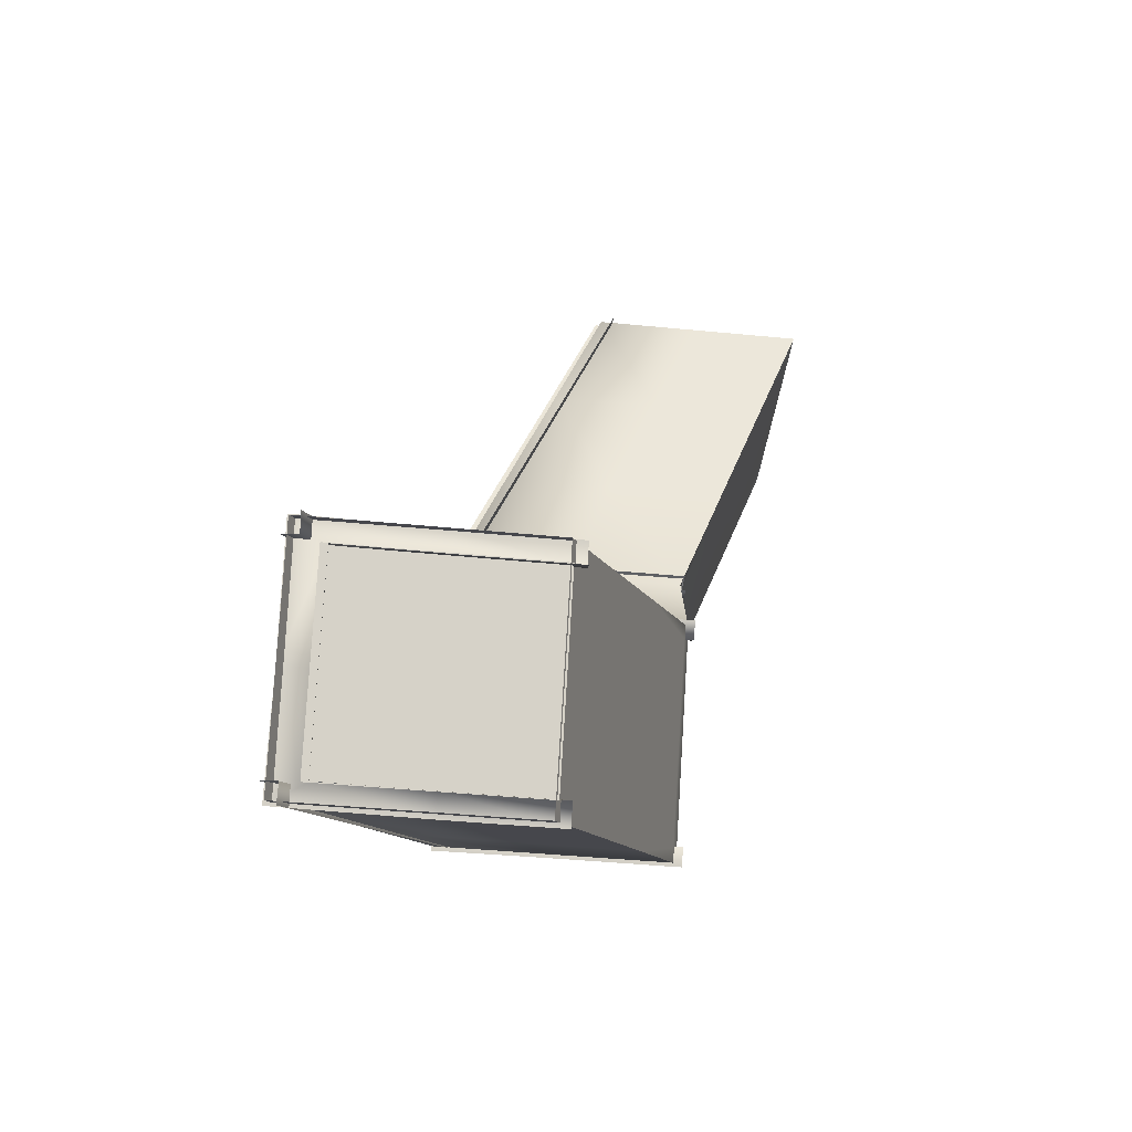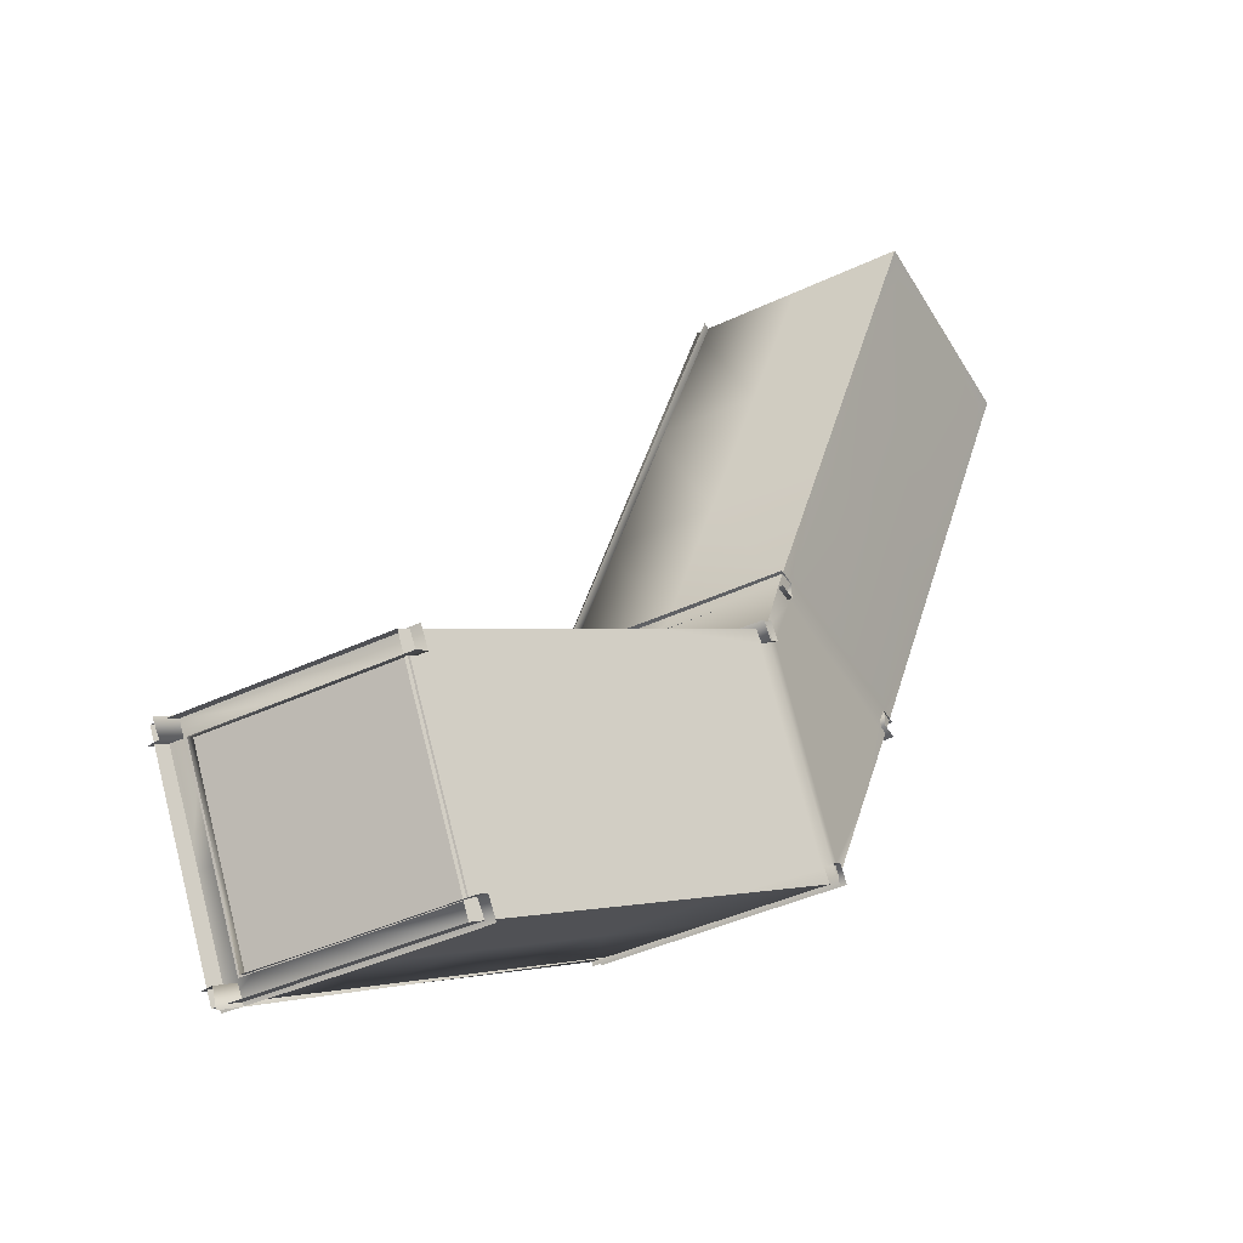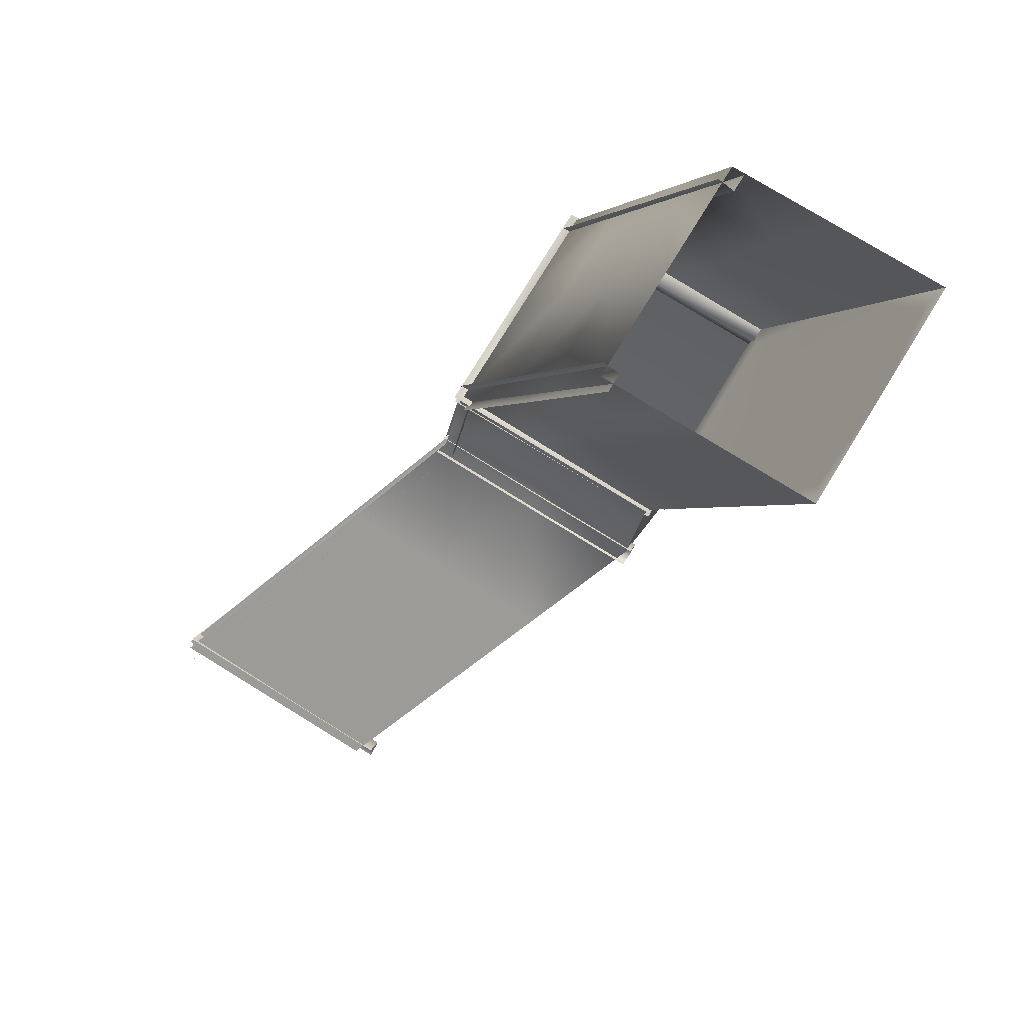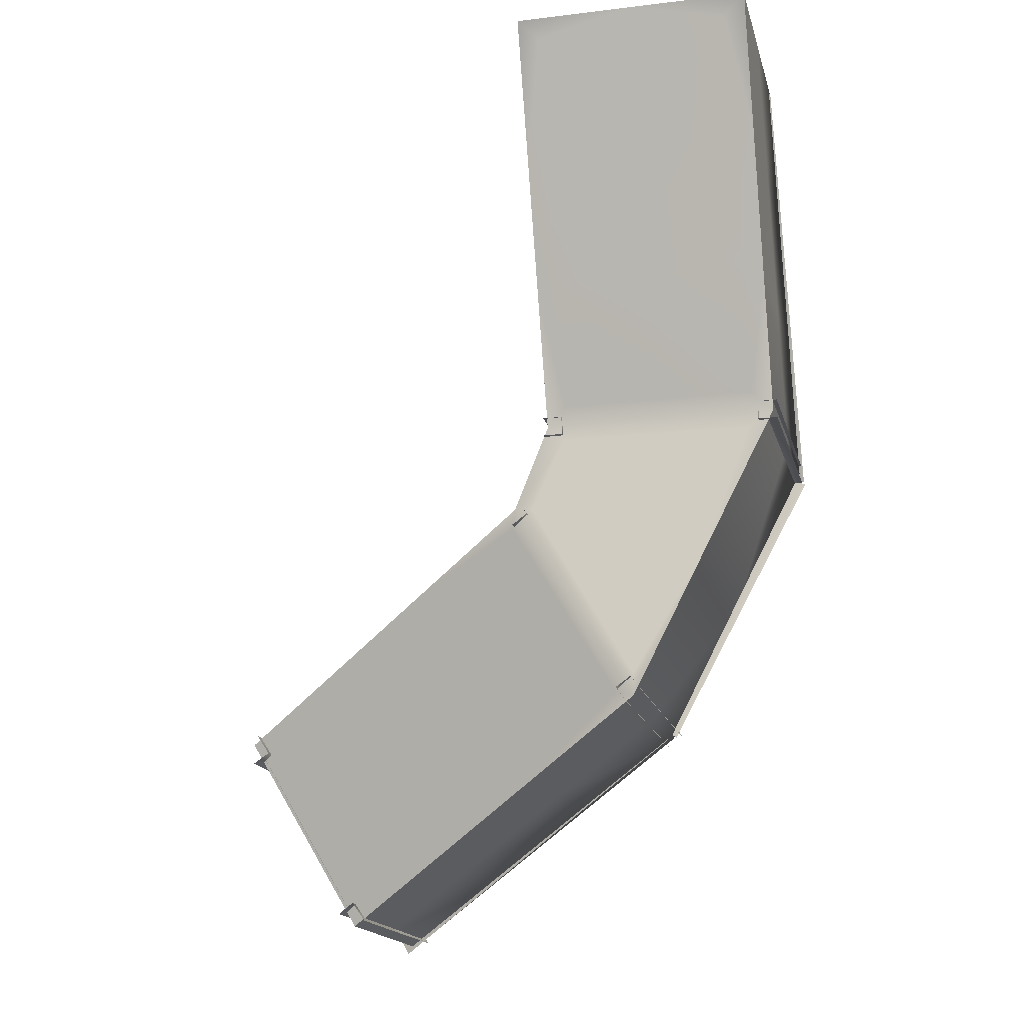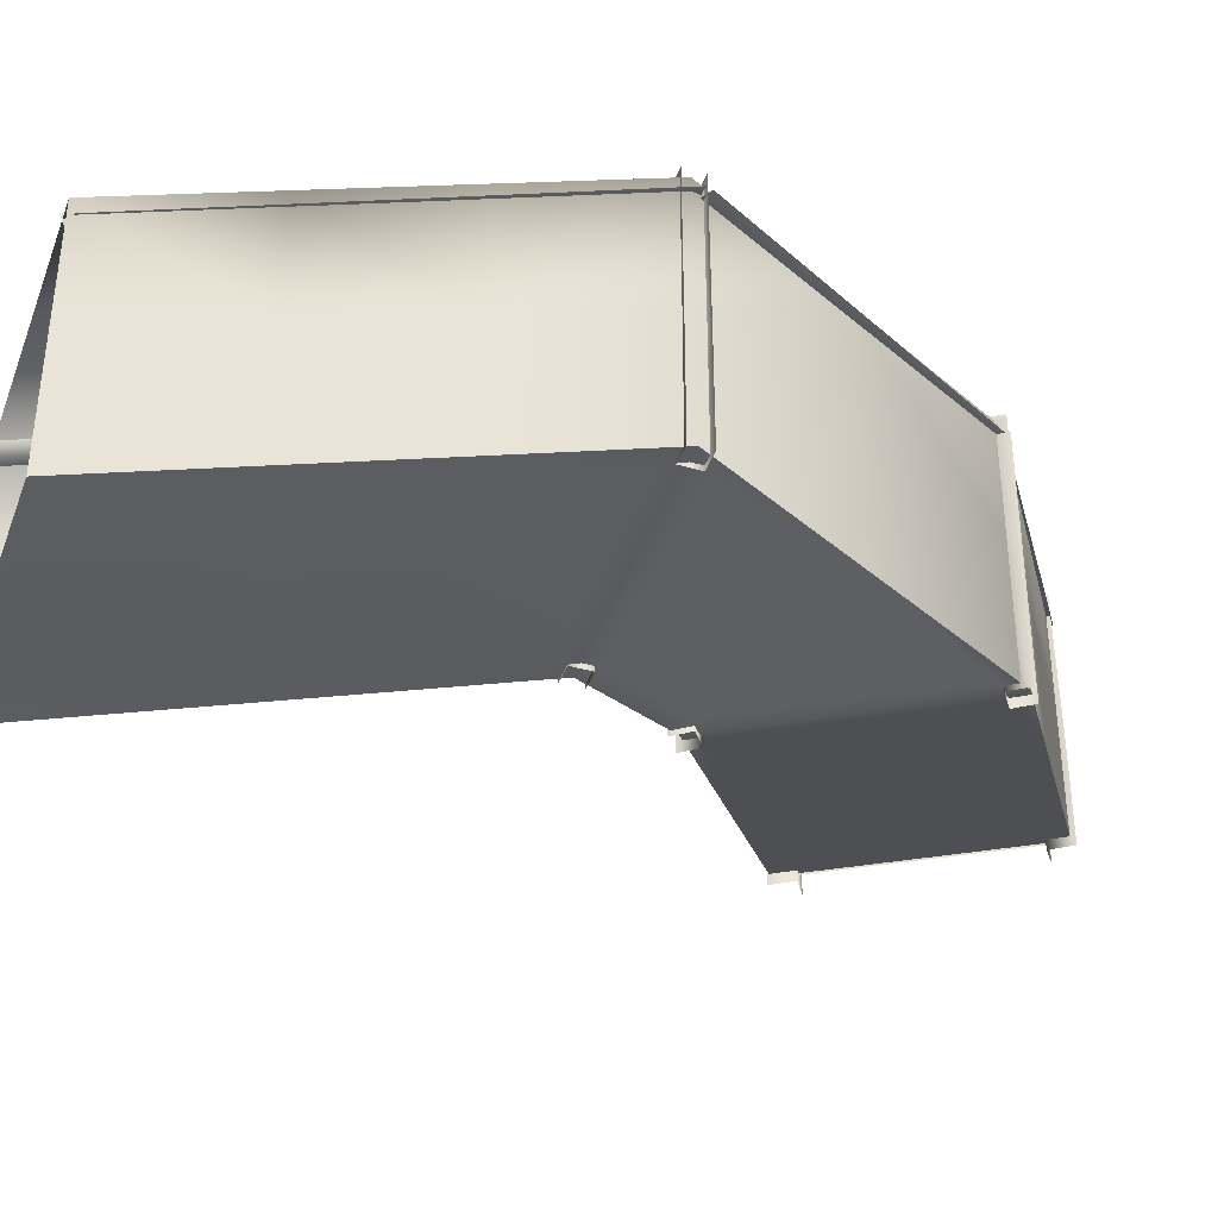
<metadata>
{"format":"obj","ext":"obj","renderer":"f3d","projection":"perspective","resolution":1024,"background":"white","views":[{"elev":-41.8,"azim":-96.9,"up":"+Z"},{"elev":-43.0,"azim":-61.1,"up":"+Z"},{"elev":78.7,"azim":-58.4,"up":"+Z"},{"elev":-17.0,"azim":13.7,"up":"+Z"},{"elev":-40.1,"azim":70.8,"up":"+Y"}]}
</metadata>
<code>
g EntHall3424__GX
v 2185 -3448 -998.9
v 2293 -3448 -998.7
v 2293 -3423 -998.6
v 2453 -3422 -1014
v 2350 -3422 -1203
v 2350 -3445 -1202
v 2470 -3537 -783.6
v 2468 -3647 -513.6
v 2443 -3646 -513.8
v 2446 -3537 -783.7
v 2443 -3624 -504.8
v 2446 -3515 -774.9
v 2472 -3441 -1020
v 2447 -3442 -1019
v 2447 -3420 -1010
v 2372 -3446 -1214
v 2474 -3446 -1026
v 2453 -3446 -1014
v 2282 -3445 -1380
v 2261 -3445 -1366
v 2261 -3422 -1367
v 2040 -3337 -1524
v 2270 -3446 -1382
v 2257 -3446 -1361
v 2027 -3337 -1502
v 2265 -3424 -1357
v 2035 -3315 -1498
v 1838 -3241 -1647
v 1827 -3241 -1625
v 2180 -3515 -769.7
v 2180 -3537 -778.6
v 2179 -3442 -1013
v 2178 -3420 -1005
v 2155 -3537 -778.4
v 2154 -3441 -1015
v 2183 -3624 -499.6
v 2183 -3646 -508.6
v 2158 -3647 -508.4
v 2160 -3599 -1023
v 2160 -3423 -1023
v 2185 -3448 -1023
v 2185 -3599 -1023
v 2185 -3448 -998.9
v 2185 -3599 -999.4
v 2160 -3423 -999.1
v 2160 -3599 -999.6
v 2160 -3735 -1023
v 2185 -3735 -1023
v 2185 -3735 -999.2
v 2160 -3735 -999.4
v 2293 -3423 -1022
v 2470 -3423 -1023
v 2445 -3448 -1023
v 2293 -3448 -1022
v 2445 -3448 -999.2
v 2470 -3423 -999.1
v 2160 -3423 -1023
v 2185 -3448 -1023
v 1834 -3219 -1620
v 2160 -3423 -999.1
v 2471 -3599 -999.4
v 2470 -3423 -999.1
v 2445 -3448 -999.2
v 2446 -3599 -999.4
v 2445 -3448 -1023
v 2446 -3599 -1023
v 2470 -3423 -1023
v 2471 -3599 -1023
v 2471 -3735 -999.3
v 2446 -3735 -999.3
v 2446 -3735 -1023
v 2471 -3735 -1023
v 2158 -3422 -1071
v 2181 -3422 -1016
v 2182 -3445 -1016
v 2158 -3445 -1071
v 2159 -3445 -1006
v 2135 -3446 -1061
v 2132 -3422 -1134
v 2132 -3446 -1134
v 2109 -3446 -1125
v 2103 -3599 -1124
v 2104 -3424 -1123
v 2120 -3448 -1144
v 2118 -3599 -1144
v 2139 -3448 -1130
v 2137 -3599 -1129
v 2123 -3424 -1110
v 2122 -3599 -1110
v 2103 -3735 -1124
v 2118 -3735 -1144
v 2137 -3735 -1129
v 2122 -3735 -1110
v 2188 -3423 -1261
v 2268 -3424 -1389
v 2252 -3448 -1368
v 2188 -3448 -1261
v 2272 -3448 -1355
v 2208 -3448 -1249
v 2287 -3424 -1376
v 2208 -3423 -1249
v 2104 -3424 -1123
v 2120 -3448 -1144
v 2139 -3448 -1130
v 2123 -3424 -1110
v 2287 -3599 -1375
v 2287 -3424 -1376
v 2272 -3448 -1355
v 2272 -3599 -1355
v 2252 -3448 -1368
v 2253 -3599 -1368
v 2268 -3424 -1389
v 2267 -3599 -1389
v 2287 -3735 -1375
v 2272 -3735 -1355
v 2253 -3735 -1368
v 2267 -3735 -1389
v 1901 -3315 -1276
v 1893 -3337 -1280
v 1693 -3241 -1403
v 1701 -3219 -1399
v 1880 -3337 -1259
v 1678 -3241 -1383
v 2131 -3424 -1135
v 2123 -3446 -1139
v 2110 -3446 -1118
v 1768 -3271 -1517
v 1829 -3272 -1620
v 1849 -3272 -1607
v 1788 -3271 -1505
v 1864 -3226 -1630
v 1788 -3227 -1505
v 1700 -3272 -1407
v 1721 -3272 -1394
v 1703 -3226 -1367
v 1699 -3405 -1409
v 1700 -3272 -1407
v 1721 -3272 -1394
v 1720 -3405 -1395
v 1703 -3226 -1367
v 1703 -3405 -1370
v 1699 -3547 -1409
v 1720 -3547 -1395
v 1703 -3547 -1370
v 1866 -3405 -1631
v 1864 -3226 -1630
v 1849 -3272 -1607
v 1848 -3405 -1607
v 1829 -3272 -1620
v 1829 -3405 -1621
v 1866 -3547 -1631
v 1848 -3547 -1607
v 1829 -3547 -1621
f 32 33 30
f 31 30 36
f 30 31 32
f 35 32 31
f 36 37 31
f 34 31 37
f 31 34 35
f 37 38 34
f 92 89 93
f 89 92 87
f 91 87 92
f 87 91 85
f 90 85 91
f 85 90 82
f 84 82 83
f 82 84 85
f 86 85 84
f 85 86 87
f 88 87 86
f 87 88 89
f 96 94 95
f 94 96 97
f 98 97 96
f 97 98 99
f 100 99 98
f 99 100 101
f 97 102 94
f 102 97 103
f 99 103 97
f 103 99 104
f 101 104 99
f 104 101 105
f 116 113 117
f 113 116 111
f 115 111 116
f 111 115 109
f 114 109 115
f 109 114 106
f 108 106 107
f 106 108 109
f 110 109 108
f 109 110 111
f 112 111 110
f 111 112 113
f 52 53 51
f 54 51 53
f 51 54 57
f 58 57 54
f 53 55 54
f 2 54 55
f 54 2 58
f 1 58 2
f 55 56 2
f 3 2 56
f 2 3 1
f 60 1 3
f 14 12 15
f 12 14 10
f 13 10 14
f 10 13 7
f 9 7 8
f 7 9 10
f 11 10 9
f 10 11 12
f 23 24 22
f 25 22 24
f 22 25 28
f 29 28 25
f 24 26 25
f 27 25 26
f 25 27 29
f 59 29 27
f 44 45 46
f 45 44 43
f 42 43 44
f 43 42 41
f 39 41 42
f 41 39 40
f 42 47 39
f 47 42 48
f 44 48 42
f 48 44 49
f 46 49 44
f 49 46 50
f 63 61 62
f 61 63 64
f 65 64 63
f 64 65 66
f 67 66 65
f 66 67 68
f 64 69 61
f 69 64 70
f 66 70 64
f 70 66 71
f 68 71 66
f 71 68 72
f 119 118 124
f 118 119 120
f 123 120 119
f 120 121 118
f 124 125 119
f 122 119 125
f 119 122 123
f 125 126 122
f 130 129 131
f 129 130 127
f 133 127 130
f 127 128 129
f 130 134 133
f 134 130 132
f 131 132 130
f 132 135 134
f 18 16 17
f 16 18 6
f 4 6 18
f 6 4 5
f 6 19 16
f 19 6 20
f 5 20 6
f 20 5 21
f 75 73 74
f 73 75 76
f 77 76 75
f 76 77 78
f 76 79 73
f 79 76 80
f 78 80 76
f 80 78 81
f 143 141 144
f 141 143 139
f 142 139 143
f 139 142 136
f 138 136 137
f 136 138 139
f 140 139 138
f 139 140 141
f 147 145 146
f 145 147 148
f 149 148 147
f 148 149 150
f 148 151 145
f 151 148 152
f 150 152 148
f 152 150 153
v 2315 -3739 -986.6
v 2191 -3739 -986.6
v 2192 -3795 -835.2
v 2144 -3729 -1124
v 2187 -3729 -1030
v 2259 -3729 -1134
v 1982 -3660 -1226
v 2050 -3660 -1339
v 1916 -3597 -1419
v 1849 -3597 -1306
v 2115 -3723 -1146
v 2183 -3723 -1259
v 2117 -3660 -1452
v 1984 -3597 -1532
v 2251 -3723 -1372
v 1783 -3534 -1499
v 1715 -3534 -1386
v 2317 -3850 -683.8
v 2317 -3906 -532.4
v 2440 -3906 -532.4
v 2440 -3850 -683.8
v 2209 -3729 -1237
v 2310 -3729 -1031
v 2433 -3729 -1032
v 2354 -3729 -1191
v 2316 -3795 -835.2
v 2194 -3850 -683.8
v 2195 -3906 -532.4
v 2275 -3729 -1350
v 2439 -3795 -835.2
v 1851 -3534 -1612
v 2439 -3739 -986.6
f 167 184 169
f 162 169 170
f 169 162 167
f 161 167 162
f 167 161 166
f 168 166 161
f 161 165 168
f 170 163 162
f 160 162 163
f 162 160 161
f 164 161 160
f 161 164 165
f 156 154 155
f 154 156 179
f 180 179 156
f 179 180 171
f 181 171 180
f 171 181 172
f 171 172 173
f 173 174 171
f 183 171 174
f 171 183 179
f 185 179 183
f 179 185 154
f 175 178 182
f 178 175 159
f 157 159 175
f 159 157 158
f 177 178 176
f 159 176 178
f 176 159 158
v 2197 -3729 -1250
v 2209 -3729 -1237
v 2275 -3729 -1350
v 2370 -3729 -1195
v 2354 -3729 -1191
v 2433 -3729 -1032
v 2465 -3729 -1011
v 2439 -3739 -986.6
v 2439 -3795 -835.2
v 2466 -3791 -843.1
v 2465 -3729 -1011
v 2440 -3850 -683.8
v 2467 -3853 -675.1
v 2195 -3906 -532.4
v 2194 -3850 -683.8
v 2167 -3853 -675.1
v 2433 -3729 -1032
v 2310 -3729 -1031
v 2315 -3729 -1011
v 2465 -3729 -1011
v 2144 -3729 -1124
v 2120 -3729 -1122
v 2120 -3729 -1122
v 2165 -3729 -1011
v 2187 -3729 -1030
v 2144 -3729 -1124
v 2132 -3662 -1465
v 2117 -3660 -1452
v 2251 -3723 -1372
v 2275 -3729 -1379
v 2318 -3915 -507.2
v 2468 -3915 -507.2
v 2440 -3906 -532.4
v 1977 -3662 -1207
v 2120 -3729 -1122
v 2115 -3723 -1146
v 2169 -3915 -507.2
v 2317 -3906 -532.4
v 2192 -3795 -835.2
v 2166 -3791 -843.1
v 2187 -3729 -1030
v 2165 -3729 -1011
v 2195 -3906 -532.4
v 2169 -3915 -507.2
v 2440 -3906 -532.4
v 2468 -3915 -507.2
v 2315 -3729 -1011
v 2315 -3739 -986.6
v 2439 -3739 -986.6
v 2465 -3729 -1011
v 2191 -3739 -986.6
v 2165 -3729 -1011
v 1769 -3528 -1508
v 1783 -3534 -1499
v 1851 -3534 -1612
v 1846 -3528 -1636
v 1834 -3595 -1293
v 1849 -3597 -1306
v 1715 -3534 -1386
v 1691 -3528 -1379
v 2197 -3729 -1250
v 2183 -3723 -1259
v 2115 -3723 -1146
v 2120 -3729 -1122
v 2165 -3729 -1011
v 2191 -3739 -986.6
v 2275 -3729 -1379
v 1691 -3528 -1379
v 1715 -3534 -1386
v 1982 -3660 -1226
v 1989 -3595 -1550
v 1846 -3528 -1636
v 1851 -3534 -1612
v 1984 -3597 -1532
v 2251 -3723 -1372
v 2275 -3729 -1379
f 211 208 210
f 209 210 208
f 189 191 192
f 191 189 190
f 188 189 215
f 189 188 190
f 188 186 187
f 186 188 215
f 186 206 187
f 206 186 207
f 193 194 195
f 197 195 194
f 195 197 198
f 230 198 197
f 198 230 231
f 195 196 193
f 199 200 201
f 224 201 200
f 201 224 225
f 236 225 224
f 225 236 237
f 201 222 199
f 221 255 219
f 243 219 255
f 219 243 242
f 244 242 243
f 242 244 245
f 219 220 221
f 212 214 252
f 214 212 213
f 256 213 212
f 213 256 259
f 258 259 256
f 256 257 258
f 202 203 204
f 226 204 203
f 204 226 227
f 204 205 202
f 218 223 216
f 228 216 223
f 216 228 229
f 216 217 218
f 250 251 232
f 233 232 251
f 232 233 234
f 234 235 232
f 261 260 246
f 247 246 260
f 246 247 248
f 248 249 246
f 254 238 253
f 238 254 239
f 240 238 239
f 238 240 241
v 1773 -3532 -1507
v 1806 -3532 -1561
v 1806 -3442 -1561
v 1838 -3442 -1615
v 1838 -3352 -1615
v 1806 -3352 -1561
v 1773 -3352 -1507
v 1773 -3442 -1507
v 1741 -3263 -1453
v 1708 -3263 -1399
v 1708 -3352 -1399
v 1806 -3263 -1561
v 1773 -3263 -1507
v 1741 -3352 -1453
v 1708 -3532 -1399
v 1741 -3532 -1453
v 1741 -3442 -1453
v 1708 -3442 -1399
v 1838 -3532 -1615
v 1838 -3263 -1615
f 272 270 271
f 270 272 275
f 279 275 272
f 275 279 278
f 276 278 279
f 278 276 277
f 274 270 268
f 275 268 270
f 268 275 269
f 278 269 275
f 269 278 262
f 277 262 278
f 268 273 274
f 273 268 267
f 269 267 268
f 267 269 264
f 262 264 269
f 264 262 263
f 281 273 266
f 267 266 273
f 266 267 265
f 264 265 267
f 265 264 280
f 263 280 264
v 2054 -3362 -1336
v 1977 -3362 -1207
v 1834 -3295 -1293
v 1691 -3228 -1379
v 1769 -3228 -1508
v 1912 -3295 -1422
v 2236 -3429 -1314
v 2197 -3429 -1250
v 2275 -3429 -1379
v 2132 -3362 -1465
v 1977 -3512 -1207
v 1977 -3362 -1207
v 2120 -3429 -1122
v 2120 -3579 -1122
v 1834 -3445 -1293
v 1834 -3295 -1293
v 2275 -3579 -1379
v 2132 -3512 -1465
v 2132 -3662 -1465
v 2275 -3729 -1379
v 2132 -3512 -1465
v 1989 -3445 -1550
v 1989 -3595 -1550
v 2132 -3662 -1465
v 2317 -3563 -675
v 2317 -3630 -508
v 2169 -3630 -508
v 2168 -3563 -675
v 2465 -3729 -1011
v 2466 -3579 -1010
v 2370 -3579 -1194
v 2370 -3729 -1195
v 1846 -3228 -1636
v 1989 -3295 -1550
v 2467 -3853 -675.1
v 2468 -3915 -507.2
v 2467 -3772 -507.6
v 2467 -3708 -675
v 2317 -3429 -1009
v 2167 -3429 -1009
v 2257 -3429 -1130
v 2371 -3429 -1194
v 2467 -3429 -1009
v 2120 -3429 -1122
v 2197 -3429 -1250
v 2166 -3791 -843.1
v 2167 -3644 -842.5
v 2168 -3708 -675
v 2167 -3853 -675.1
v 2165 -3729 -1011
v 2166 -3579 -1010
v 2467 -3563 -675
v 2466 -3630 -508
v 2169 -3630 -508
v 2169 -3772 -507.6
v 2236 -3429 -1314
v 2168 -3496 -841.9
v 2317 -3496 -841.9
v 2167 -3429 -1009
v 2317 -3429 -1009
v 2467 -3496 -841.9
v 2467 -3429 -1009
v 2467 -3563 -675
v 2467 -3496 -841.9
v 2466 -3644 -842.5
v 2467 -3708 -675
v 2467 -3429 -1009
v 2120 -3729 -1122
v 1691 -3378 -1379
v 1691 -3228 -1379
v 1834 -3295 -1293
v 1834 -3445 -1293
v 2120 -3429 -1122
v 1989 -3295 -1550
v 1846 -3228 -1636
v 1846 -3378 -1636
v 1989 -3445 -1550
v 2168 -3563 -675
v 2466 -3630 -508
v 2467 -3563 -675
v 1846 -3528 -1636
v 1989 -3595 -1550
v 1834 -3595 -1293
v 1691 -3528 -1379
v 2169 -3915 -507.2
v 2371 -3429 -1194
v 2466 -3791 -843.1
v 2167 -3429 -1009
v 2168 -3496 -841.9
v 1977 -3662 -1207
v 1834 -3595 -1293
v 2467 -3853 -675.1
v 2275 -3429 -1379
v 2275 -3429 -1379
v 2132 -3362 -1465
v 2132 -3362 -1465
v 1989 -3295 -1550
f 333 334 307
f 306 307 308
f 307 306 333
f 339 333 306
f 333 339 342
f 341 342 339
f 342 341 343
f 339 340 341
f 340 339 338
f 306 338 339
f 338 306 309
f 308 309 306
f 292 372 296
f 372 292 371
f 295 371 292
f 371 295 349
f 332 349 295
f 349 332 331
f 328 331 332
f 331 328 327
f 329 327 328
f 327 329 330
f 336 330 329
f 330 336 366
f 293 296 297
f 296 293 292
f 294 292 293
f 292 294 295
f 332 295 294
f 329 335 336
f 335 329 359
f 328 359 329
f 359 328 370
f 332 370 328
f 370 332 369
f 294 369 332
f 373 347 368
f 346 368 347
f 368 346 310
f 311 310 346
f 310 311 312
f 367 312 311
f 312 367 298
f 375 298 367
f 298 375 299
f 376 299 375
f 298 299 300
f 300 301 298
f 313 298 301
f 298 313 312
f 310 312 313
f 311 348 367
f 348 311 345
f 346 345 311
f 345 346 344
f 347 344 346
f 282 288 289
f 288 282 290
f 291 290 282
f 283 289 354
f 289 283 282
f 283 284 282
f 287 282 284
f 282 287 291
f 315 291 287
f 287 284 285
f 285 286 287
f 314 287 286
f 287 314 315
f 320 323 324
f 323 320 322
f 321 322 320
f 322 321 325
f 374 323 337
f 322 337 323
f 337 322 326
f 325 326 322
f 302 304 305
f 304 302 303
f 377 303 302
f 303 377 378
f 318 316 317
f 316 318 319
f 360 319 318
f 319 360 361
f 351 352 350
f 353 350 352
f 350 353 365
f 364 365 353
f 358 362 363
f 362 358 357
f 355 357 358
f 357 355 356

</code>
